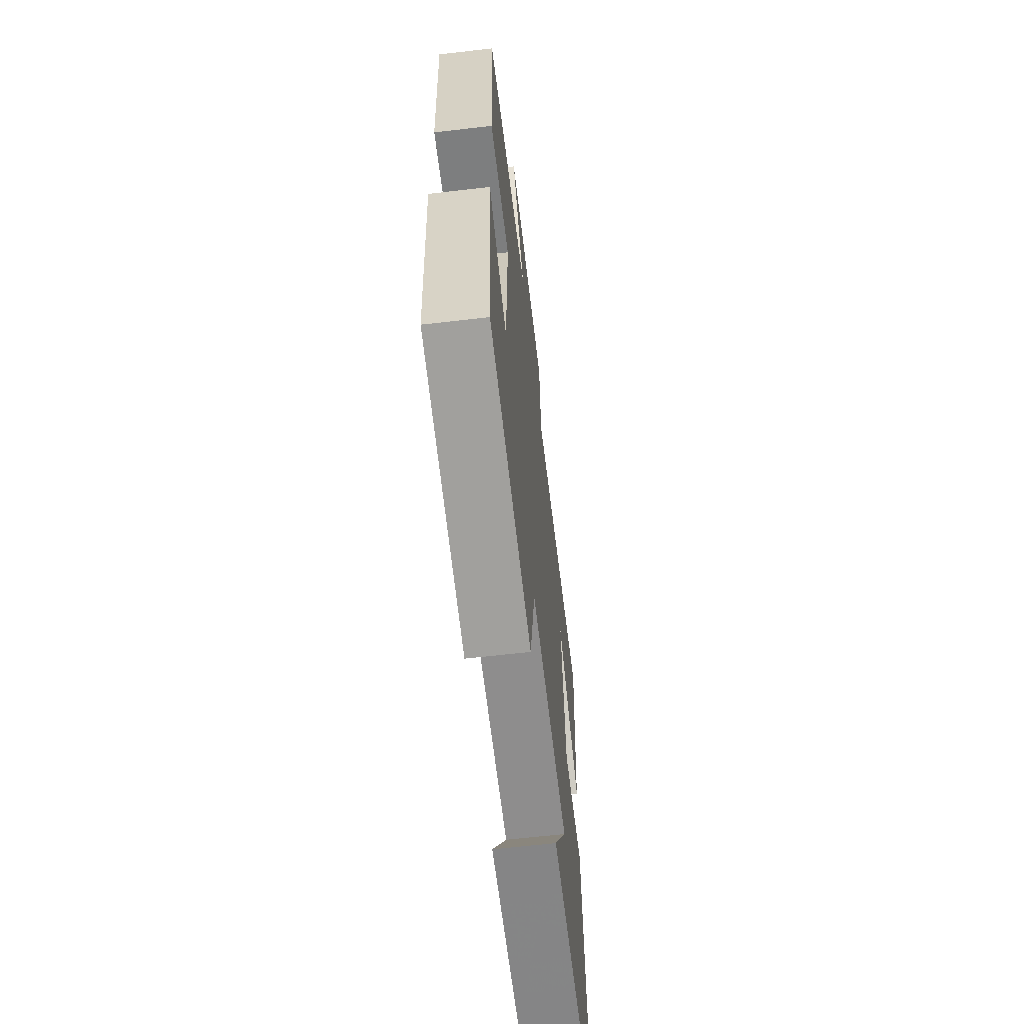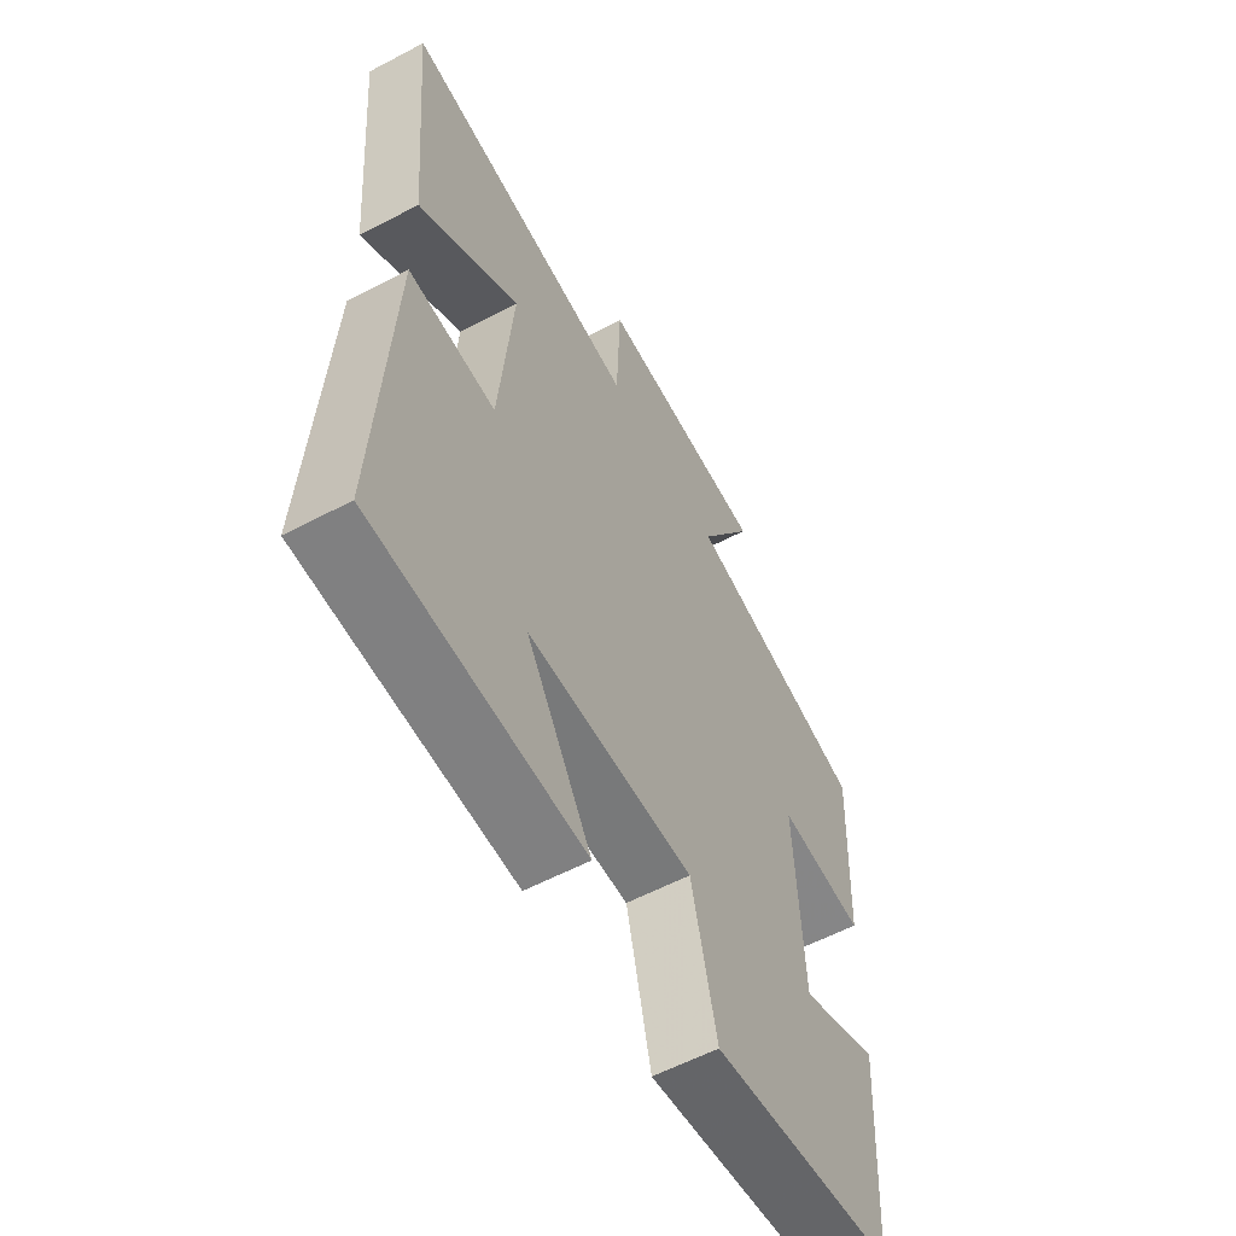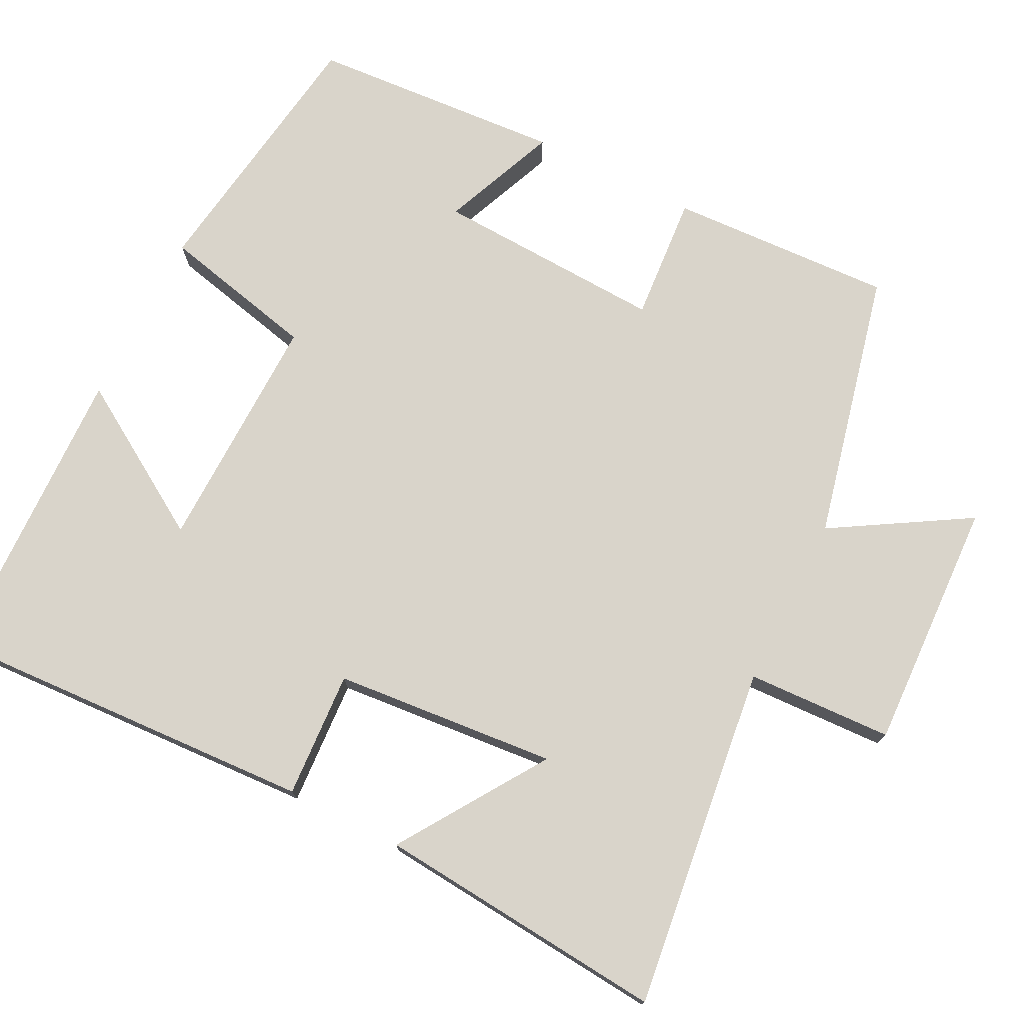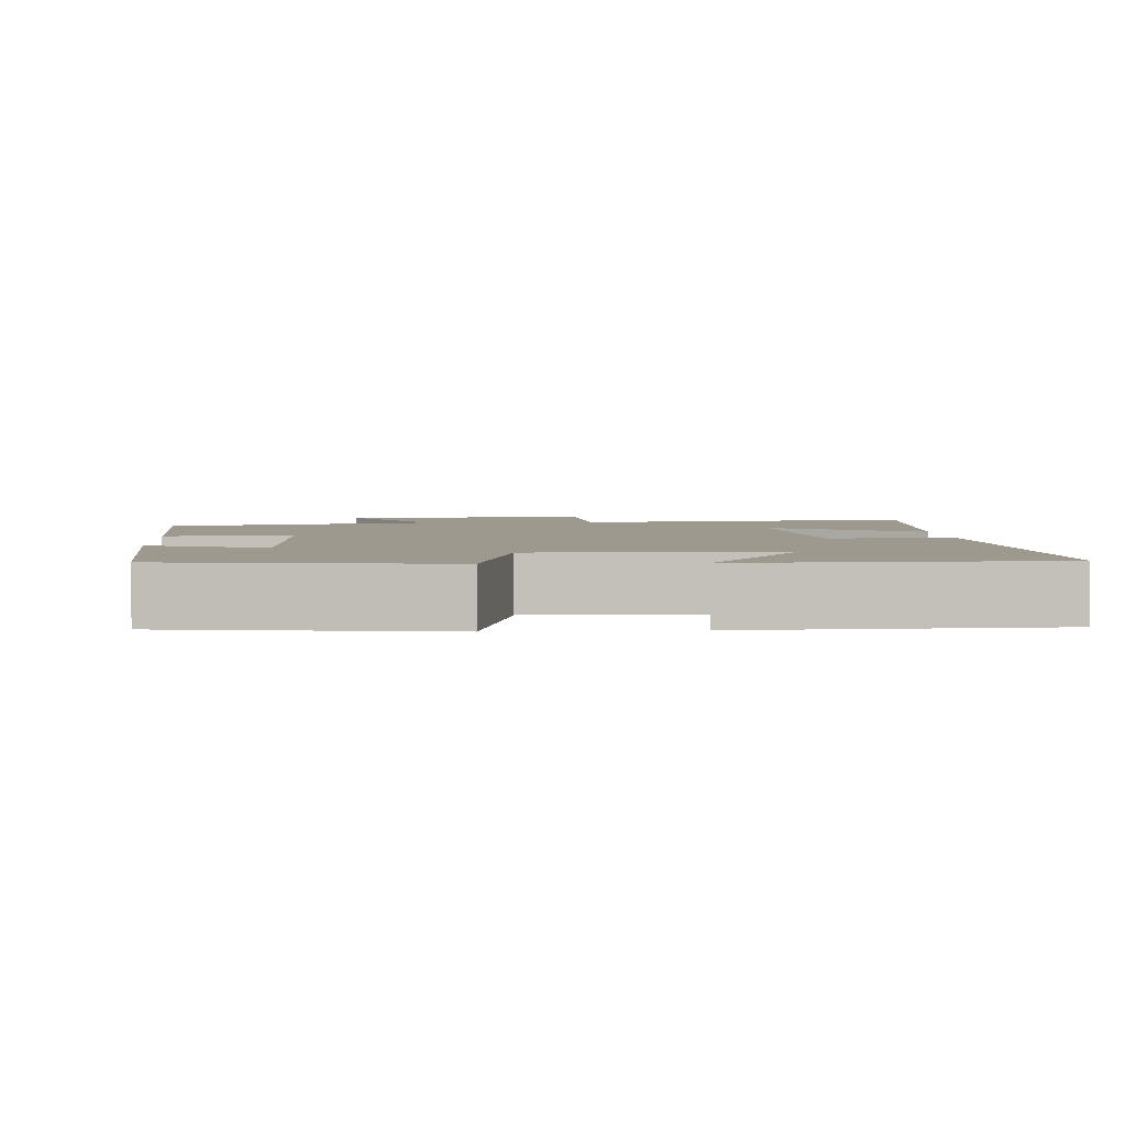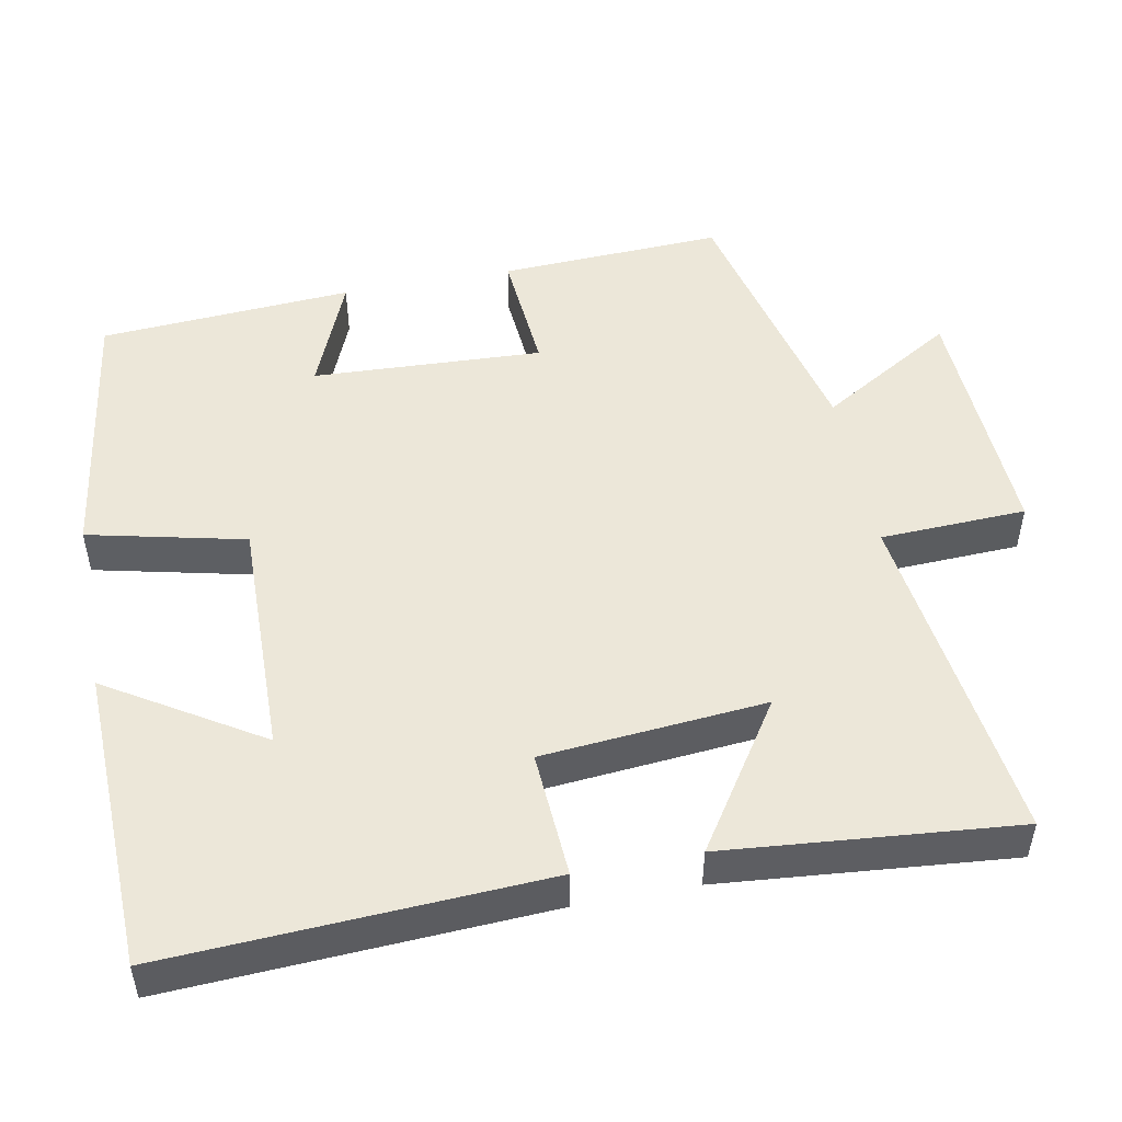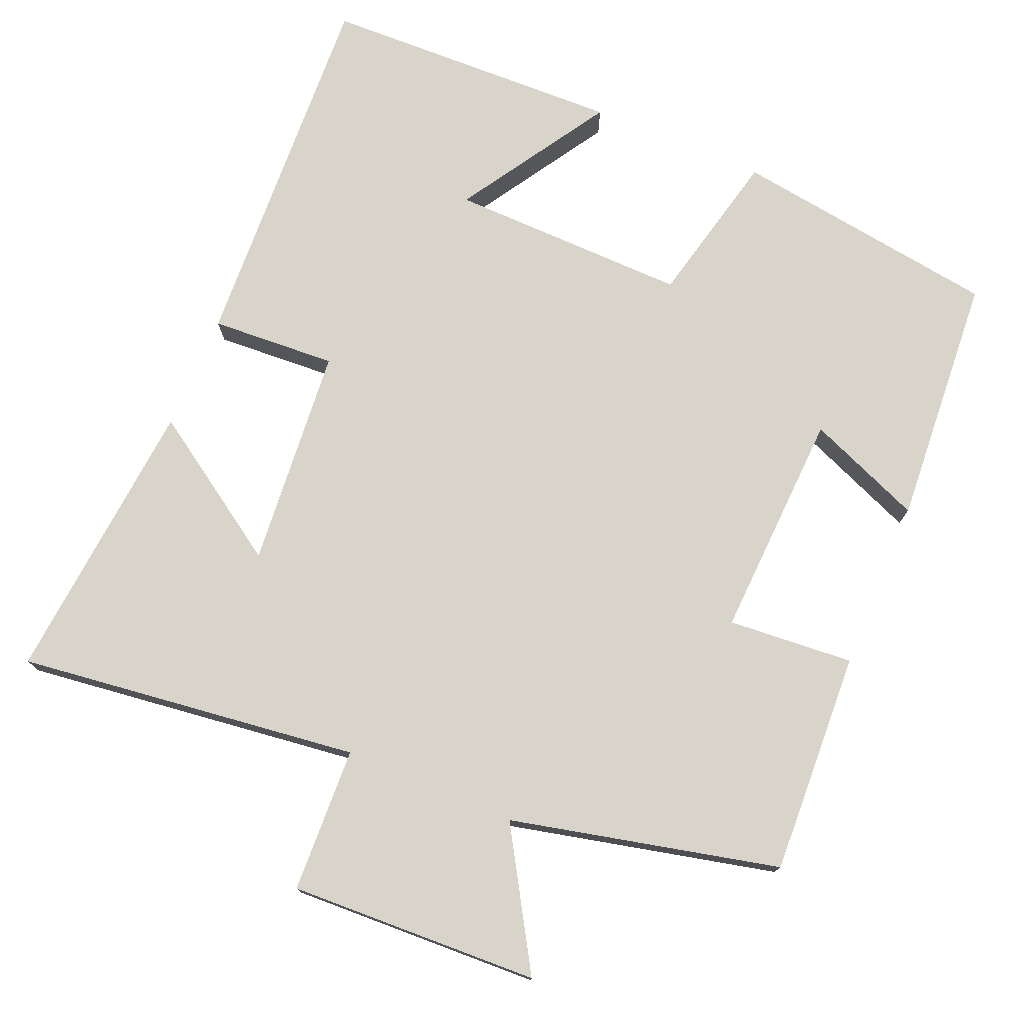
<metadata>
{"format":"obj","ext":"obj","renderer":"f3d","projection":"perspective","resolution":1024,"background":"white","views":[{"elev":-63.6,"azim":96.7,"up":"+Z"},{"elev":-58.6,"azim":-61.5,"up":"+Z"},{"elev":74.8,"azim":-63.2,"up":"+Y"},{"elev":3.4,"azim":176.1,"up":"+Y"},{"elev":49.8,"azim":-100.9,"up":"+Y"},{"elev":75.6,"azim":22.9,"up":"+Y"}]}
</metadata>
<code>
v 0.514 0.07 0.417
v 0.5 0.07 0.119
v 0.332 0.07 0.132
v 0.346 0.07 -0.174
v 0.5 0.07 -0.111
v 0.477 0.07 -0.448
v 0.119 0.07 -0.5
v 0.071 0.07 -0.292
v -0.249 0.07 -0.298
v -0.123 0.07 -0.5
v -0.526 0.07 -0.488
v -0.5 0.07 0.013
v -0.332 0.07 0.003
v -0.306 0.07 0.299
v -0.5 0.07 0.171
v -0.535 0.07 0.557
v -0.078 0.07 0.5
v -0.07 0.07 0.694
v 0.264 0.07 0.68
v 0.156 0.07 0.5
v 0.514 0 0.417
v 0.5 0 0.119
v 0.332 0 0.132
v 0.346 0 -0.174
v 0.5 0 -0.111
v 0.477 0 -0.448
v 0.119 0 -0.5
v 0.071 0 -0.292
v -0.249 0 -0.298
v -0.123 0 -0.5
v -0.526 0 -0.488
v -0.5 0 0.013
v -0.332 0 0.003
v -0.306 0 0.299
v -0.5 0 0.171
v -0.535 0 0.557
v -0.078 0 0.5
v -0.07 0 0.694
v 0.264 0 0.68
v 0.156 0 0.5
f 17 18 19 20
f 1 2 3
f 20 1 3
f 17 20 3
f 14 15 16 17
f 17 3 4
f 14 17 4
f 13 14 4
f 12 13 4
f 9 10 11 12
f 8 9 12 4
f 6 7 8
f 5 6 8
f 4 5 8
f 40 39 38 37
f 23 22 21
f 23 21 40
f 23 40 37
f 37 36 35 34
f 24 23 37
f 24 37 34
f 24 34 33
f 24 33 32
f 32 31 30 29
f 24 32 29 28
f 28 27 26
f 28 26 25
f 28 25 24
f 1 21 22 2
f 2 22 23 3
f 3 23 24 4
f 4 24 25 5
f 5 25 26 6
f 6 26 27 7
f 7 27 28 8
f 8 28 29 9
f 9 29 30 10
f 10 30 31 11
f 11 31 32 12
f 12 32 33 13
f 13 33 34 14
f 14 34 35 15
f 15 35 36 16
f 16 36 37 17
f 17 37 38 18
f 18 38 39 19
f 19 39 40 20
f 20 40 21 1

</code>
